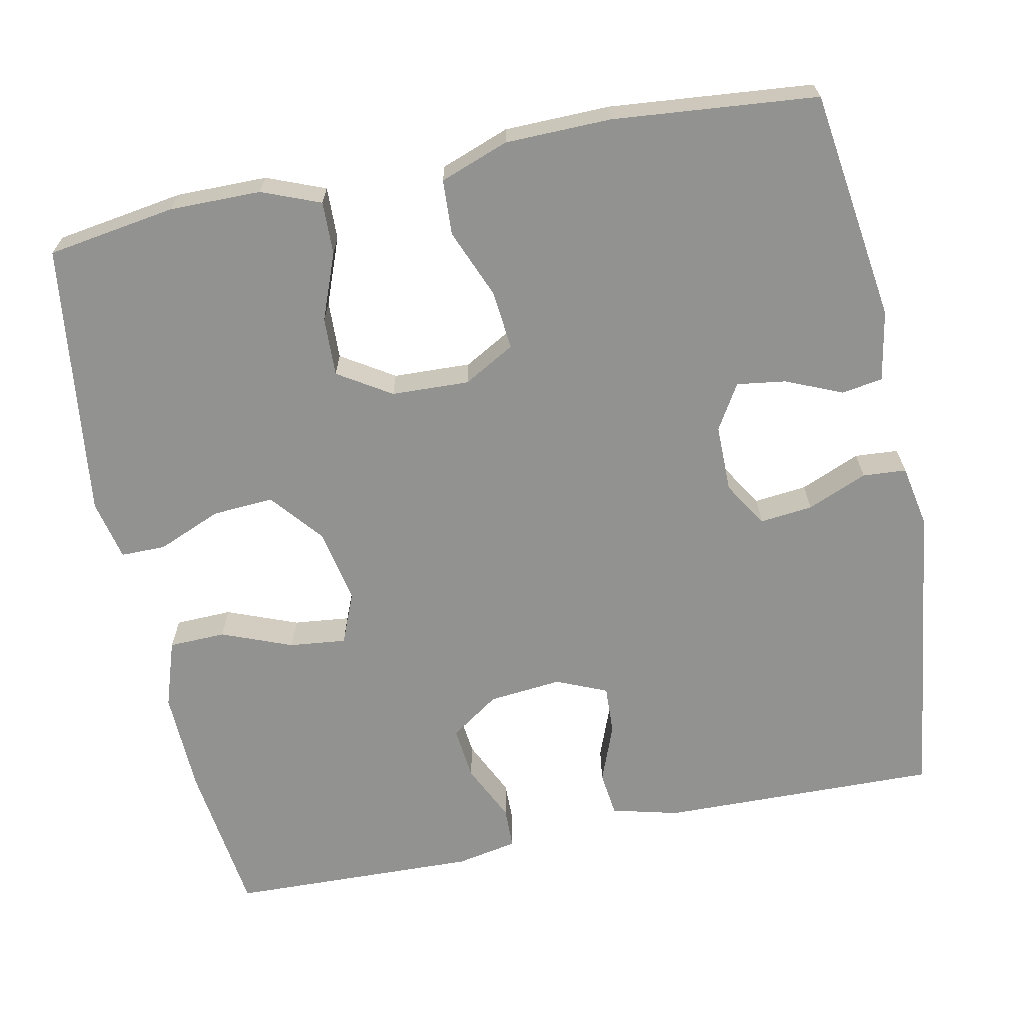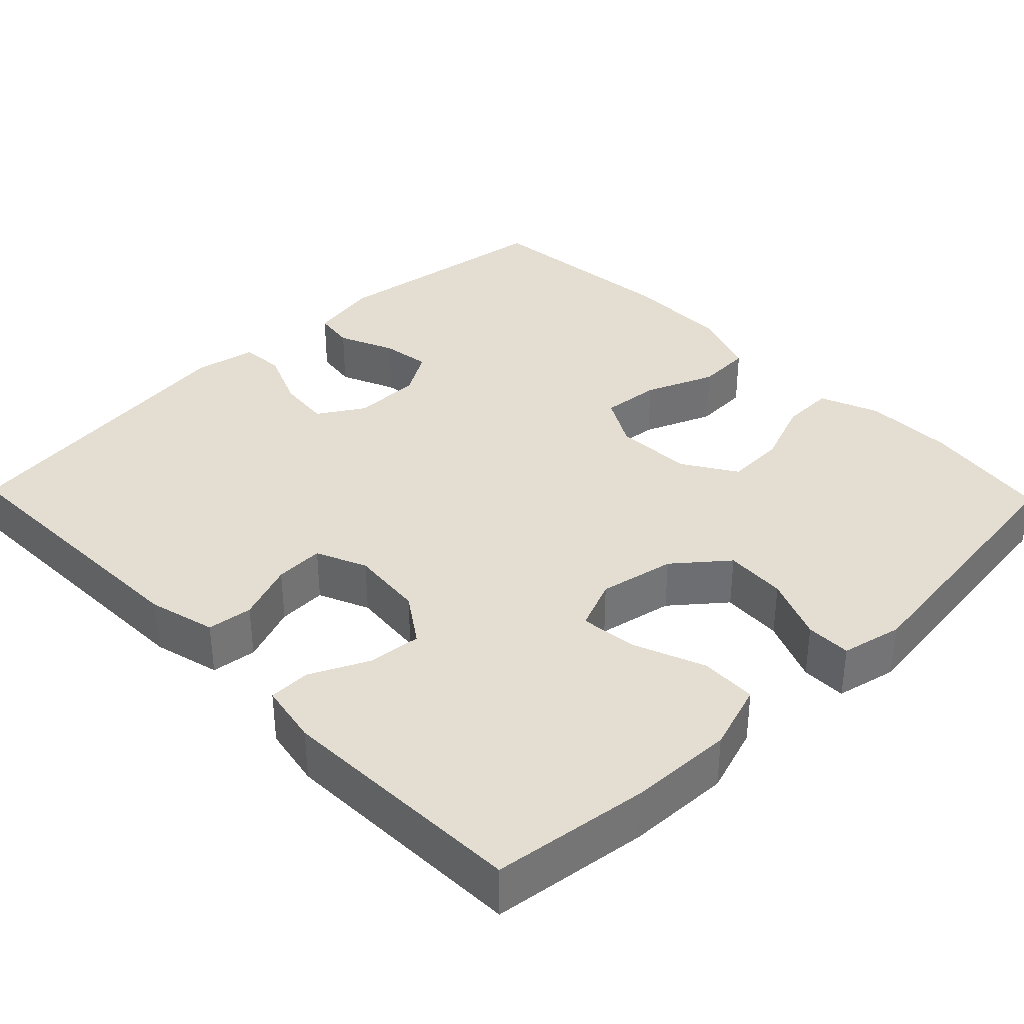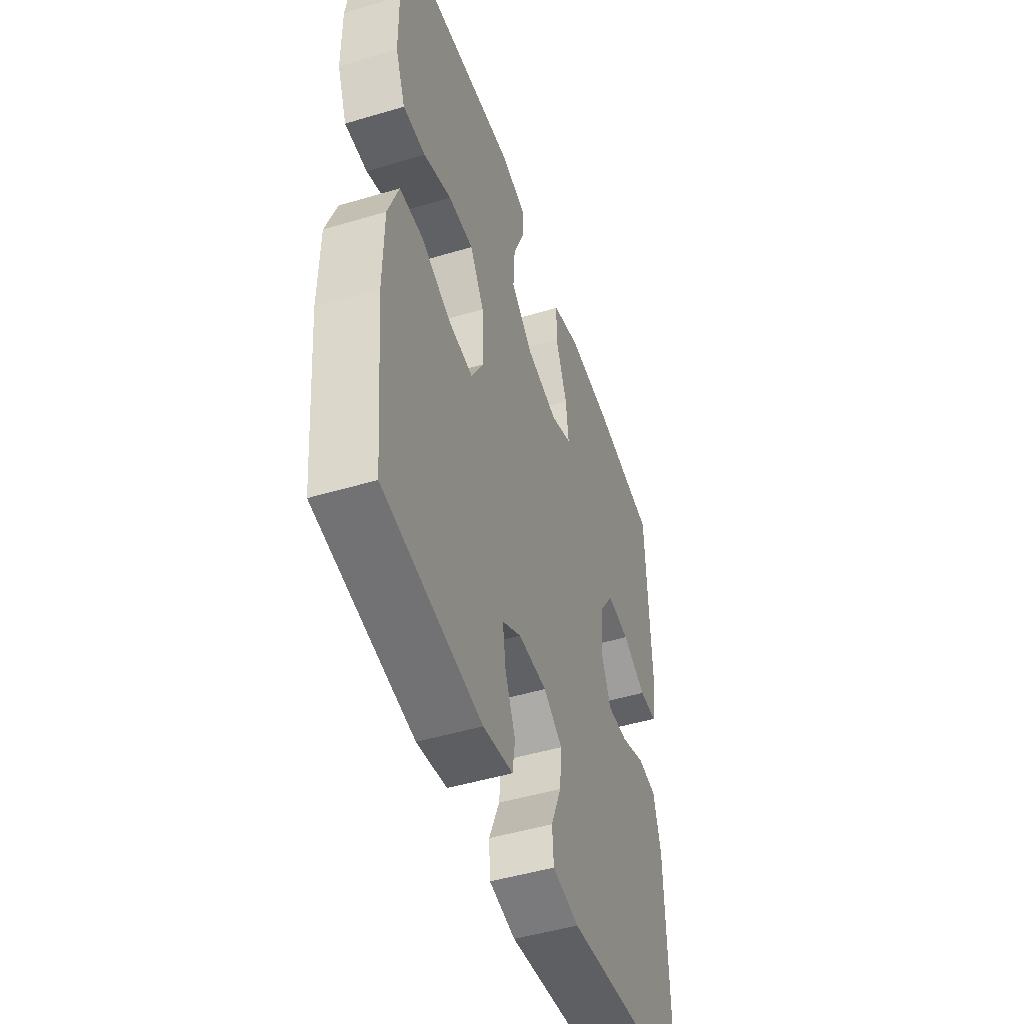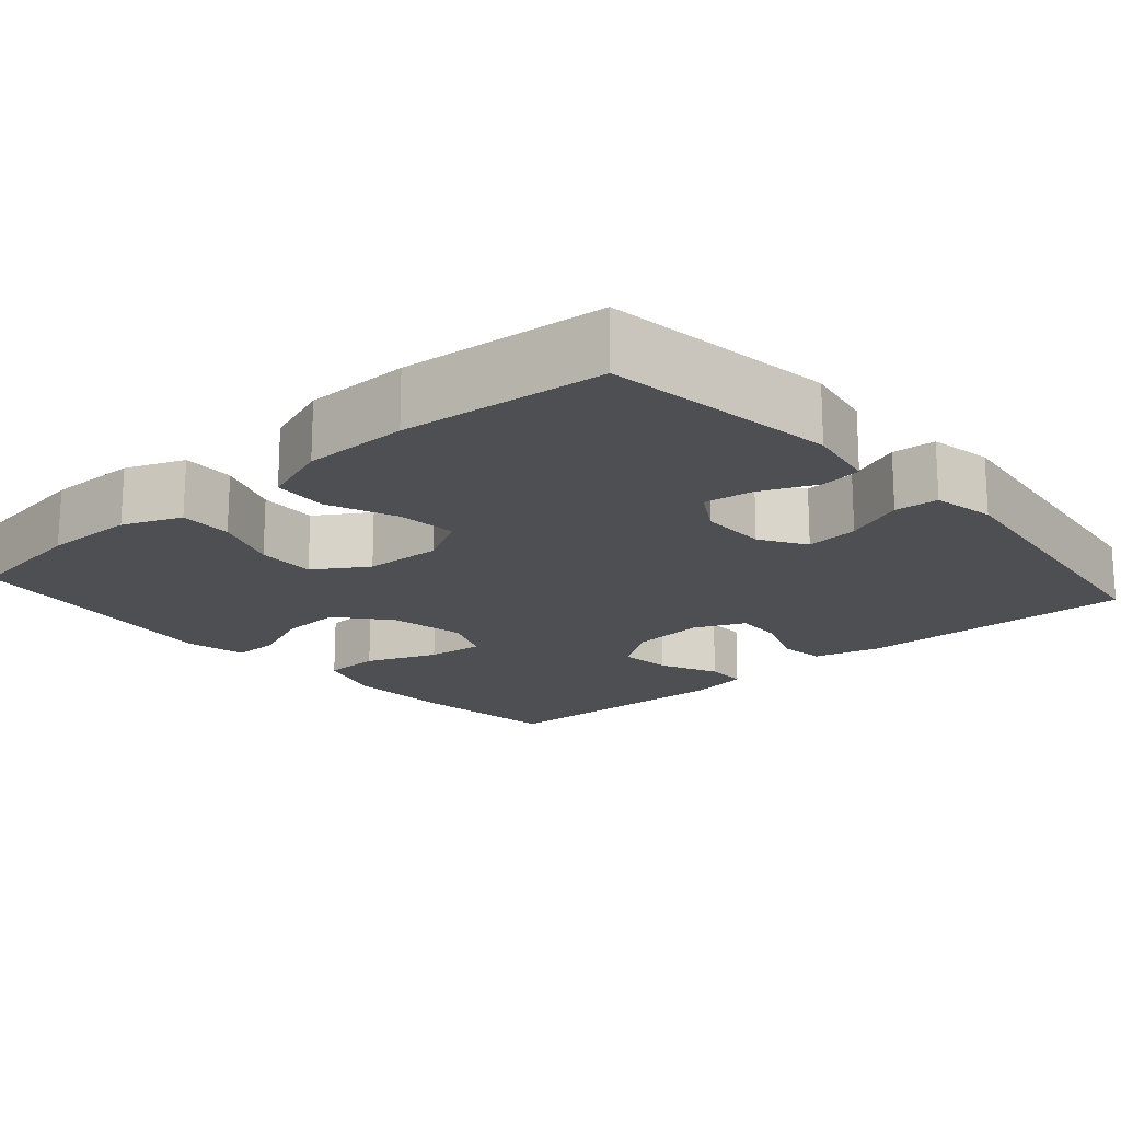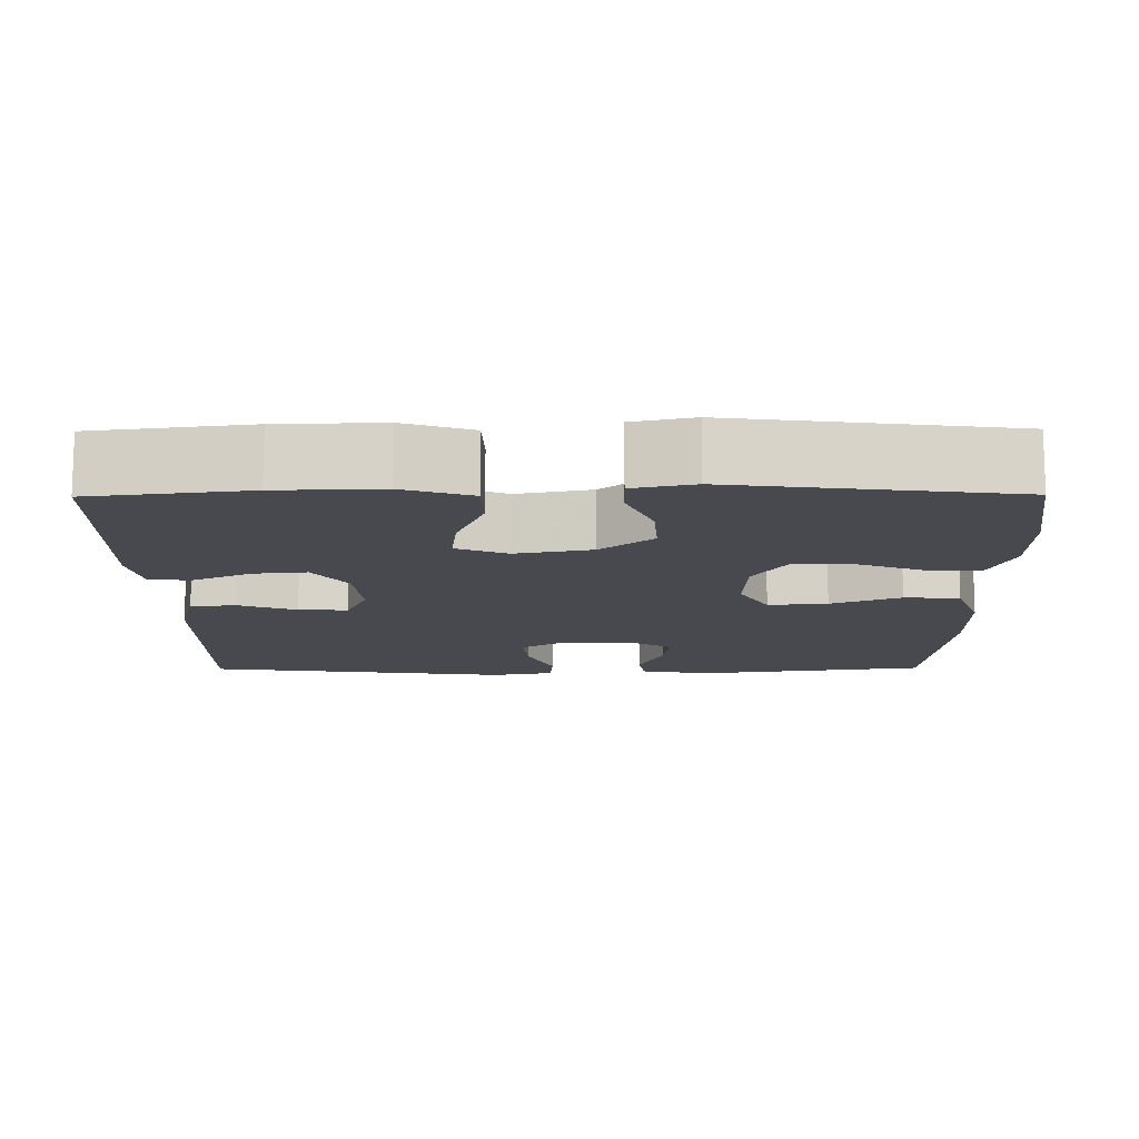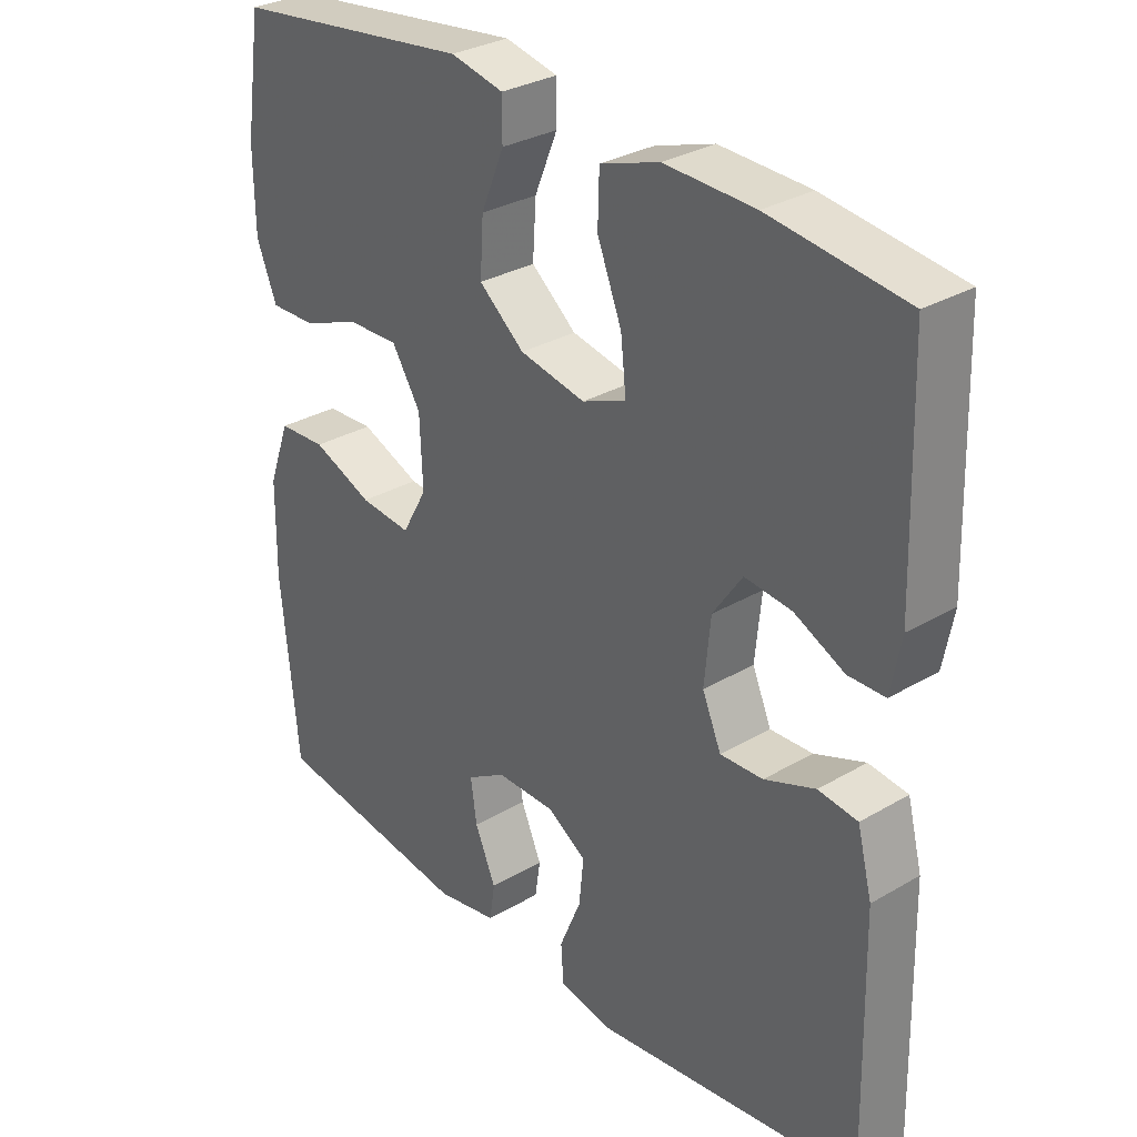
<metadata>
{"format":"obj","ext":"obj","renderer":"f3d","projection":"perspective","resolution":1024,"background":"white","views":[{"elev":-66.3,"azim":101.7,"up":"+Y"},{"elev":36.0,"azim":-44.1,"up":"+Y"},{"elev":-48.5,"azim":108.4,"up":"+Z"},{"elev":-17.9,"azim":131.3,"up":"+Y"},{"elev":-12.6,"azim":0.5,"up":"+Y"},{"elev":30.9,"azim":-130.0,"up":"+Z"}]}
</metadata>
<code>
v -0.5 0.07 -0.5
v -0.492 0.07 -0.142
v -0.47 0.07 -0.056
v -0.412 0.07 -0.049
v -0.337 0.07 -0.078
v -0.274 0.07 -0.081
v -0.246 0.07 -0.016
v -0.255 0.07 0.078
v -0.298 0.07 0.141
v -0.367 0.07 0.134
v -0.441 0.07 0.099
v -0.495 0.07 0.1
v -0.51 0.07 0.179
v -0.5 0.07 0.5
v -0.3 0.07 0.525
v -0.167 0.07 0.529
v -0.08 0.07 0.5
v -0.078 0.07 0.427
v -0.114 0.07 0.336
v -0.122 0.07 0.263
v -0.057 0.07 0.236
v 0.04 0.07 0.255
v 0.107 0.07 0.31
v 0.102 0.07 0.389
v 0.068 0.07 0.471
v 0.068 0.07 0.529
v 0.146 0.07 0.546
v 0.5 0.07 0.5
v 0.525 0.07 0.335
v 0.524 0.07 0.218
v 0.494 0.07 0.143
v 0.426 0.07 0.145
v 0.341 0.07 0.178
v 0.265 0.07 0.181
v 0.222 0.07 0.113
v 0.218 0.07 0.013
v 0.255 0.07 -0.053
v 0.331 0.07 -0.046
v 0.42 0.07 -0.01
v 0.491 0.07 -0.014
v 0.523 0.07 -0.102
v 0.525 0.07 -0.238
v 0.5 0.07 -0.5
v 0.202 0.07 -0.541
v 0.111 0.07 -0.524
v 0.103 0.07 -0.471
v 0.134 0.07 -0.399
v 0.143 0.07 -0.336
v 0.085 0.07 -0.301
v -0.002 0.07 -0.301
v -0.06 0.07 -0.337
v -0.053 0.07 -0.405
v -0.021 0.07 -0.482
v -0.025 0.07 -0.538
v -0.105 0.07 -0.553
v -0.5 0 -0.5
v -0.492 0 -0.142
v -0.47 0 -0.056
v -0.412 0 -0.049
v -0.337 0 -0.078
v -0.274 0 -0.081
v -0.246 0 -0.016
v -0.255 0 0.078
v -0.298 0 0.141
v -0.367 0 0.134
v -0.441 0 0.099
v -0.495 0 0.1
v -0.51 0 0.179
v -0.5 0 0.5
v -0.3 0 0.525
v -0.167 0 0.529
v -0.08 0 0.5
v -0.078 0 0.427
v -0.114 0 0.336
v -0.122 0 0.263
v -0.057 0 0.236
v 0.04 0 0.255
v 0.107 0 0.31
v 0.102 0 0.389
v 0.068 0 0.471
v 0.068 0 0.529
v 0.146 0 0.546
v 0.5 0 0.5
v 0.525 0 0.335
v 0.524 0 0.218
v 0.494 0 0.143
v 0.426 0 0.145
v 0.341 0 0.178
v 0.265 0 0.181
v 0.222 0 0.113
v 0.218 0 0.013
v 0.255 0 -0.053
v 0.331 0 -0.046
v 0.42 0 -0.01
v 0.491 0 -0.014
v 0.523 0 -0.102
v 0.525 0 -0.238
v 0.5 0 -0.5
v 0.202 0 -0.541
v 0.111 0 -0.524
v 0.103 0 -0.471
v 0.134 0 -0.399
v 0.143 0 -0.336
v 0.085 0 -0.301
v -0.002 0 -0.301
v -0.06 0 -0.337
v -0.053 0 -0.405
v -0.021 0 -0.482
v -0.025 0 -0.538
v -0.105 0 -0.553
f 3 4 5
f 2 3 5
f 1 2 5
f 55 1 5
f 54 55 5
f 53 54 5
f 52 53 5
f 51 52 5 6
f 50 51 6 7
f 49 50 7 8
f 48 49 8 9
f 45 46 47
f 44 45 47
f 43 44 47
f 42 43 47
f 41 42 47
f 40 41 47
f 39 40 47
f 38 39 47
f 37 38 47 48
f 36 37 48 9
f 31 32 33
f 30 31 33
f 29 30 33
f 28 29 33
f 27 28 33
f 26 27 33
f 25 26 33
f 24 25 33
f 23 24 33 34
f 22 23 34 35
f 17 18 19
f 16 17 19
f 15 16 19
f 14 15 19
f 13 14 19
f 12 13 19
f 11 12 19
f 10 11 19
f 9 10 19 20
f 35 36 9
f 22 35 9
f 21 22 9
f 9 20 21
f 60 59 58
f 60 58 57
f 60 57 56
f 60 56 110
f 60 110 109
f 60 109 108
f 60 108 107
f 61 60 107 106
f 62 61 106 105
f 63 62 105 104
f 64 63 104 103
f 102 101 100
f 102 100 99
f 102 99 98
f 102 98 97
f 102 97 96
f 102 96 95
f 102 95 94
f 102 94 93
f 103 102 93 92
f 64 103 92 91
f 88 87 86
f 88 86 85
f 88 85 84
f 88 84 83
f 88 83 82
f 88 82 81
f 88 81 80
f 88 80 79
f 89 88 79 78
f 90 89 78 77
f 74 73 72
f 74 72 71
f 74 71 70
f 74 70 69
f 74 69 68
f 74 68 67
f 74 67 66
f 74 66 65
f 75 74 65 64
f 64 91 90
f 64 90 77
f 64 77 76
f 76 75 64
f 1 56 57 2
f 2 57 58 3
f 3 58 59 4
f 4 59 60 5
f 5 60 61 6
f 6 61 62 7
f 7 62 63 8
f 8 63 64 9
f 9 64 65 10
f 10 65 66 11
f 11 66 67 12
f 12 67 68 13
f 13 68 69 14
f 14 69 70 15
f 15 70 71 16
f 16 71 72 17
f 17 72 73 18
f 18 73 74 19
f 19 74 75 20
f 20 75 76 21
f 21 76 77 22
f 22 77 78 23
f 23 78 79 24
f 24 79 80 25
f 25 80 81 26
f 26 81 82 27
f 27 82 83 28
f 28 83 84 29
f 29 84 85 30
f 30 85 86 31
f 31 86 87 32
f 32 87 88 33
f 33 88 89 34
f 34 89 90 35
f 35 90 91 36
f 36 91 92 37
f 37 92 93 38
f 38 93 94 39
f 39 94 95 40
f 40 95 96 41
f 41 96 97 42
f 42 97 98 43
f 43 98 99 44
f 44 99 100 45
f 45 100 101 46
f 46 101 102 47
f 47 102 103 48
f 48 103 104 49
f 49 104 105 50
f 50 105 106 51
f 51 106 107 52
f 52 107 108 53
f 53 108 109 54
f 54 109 110 55
f 55 110 56 1

</code>
